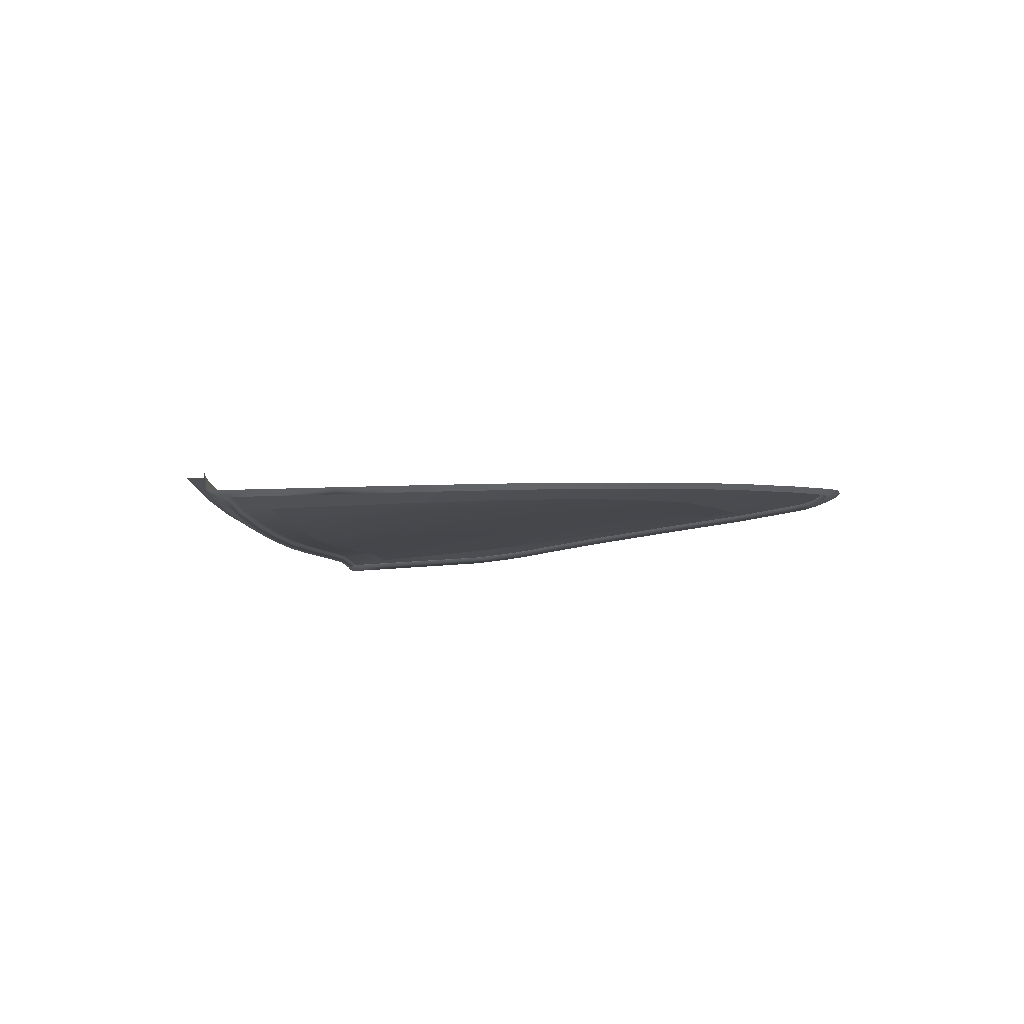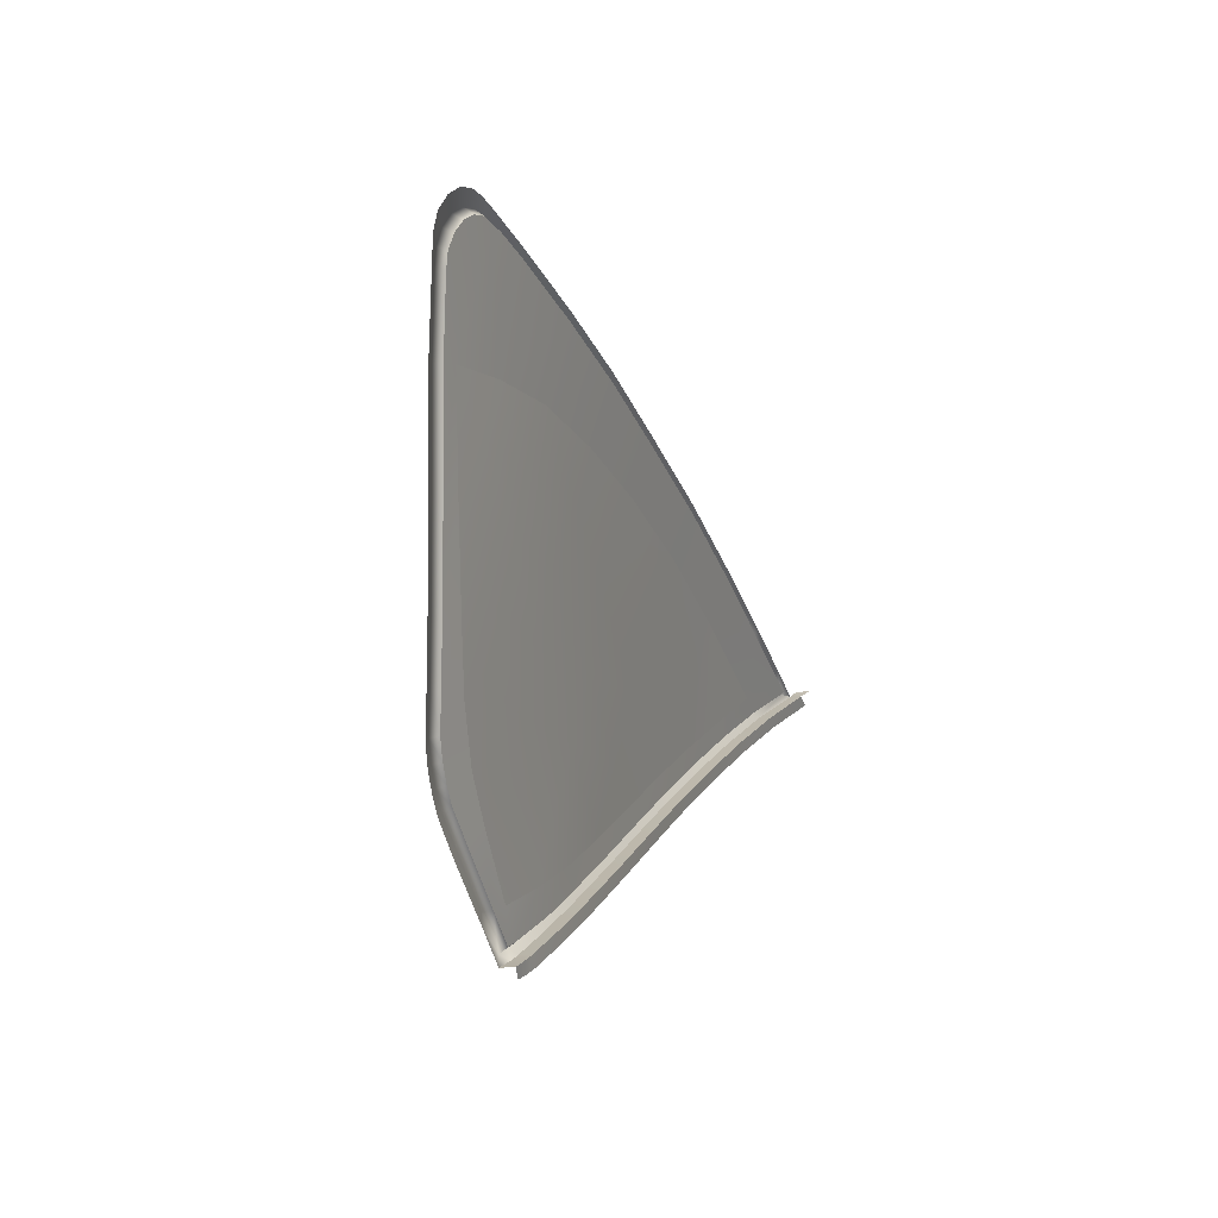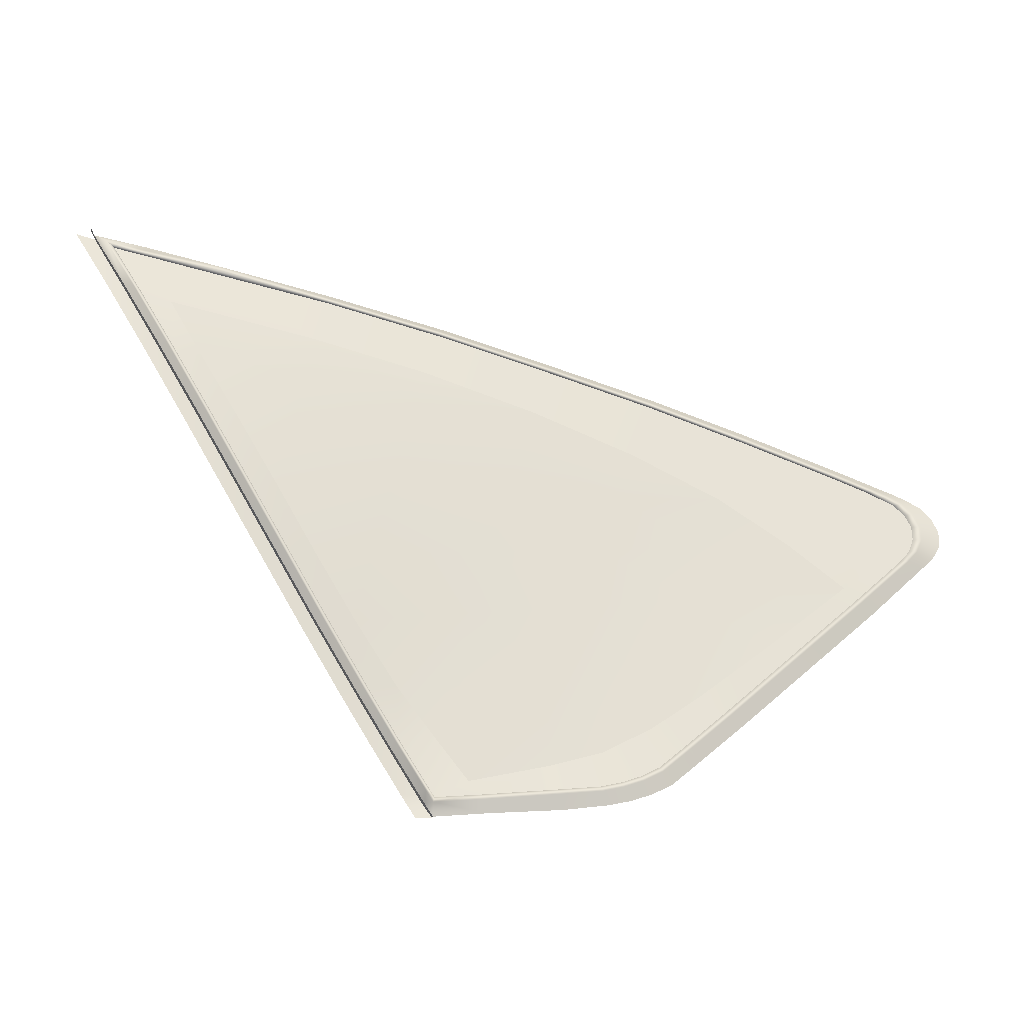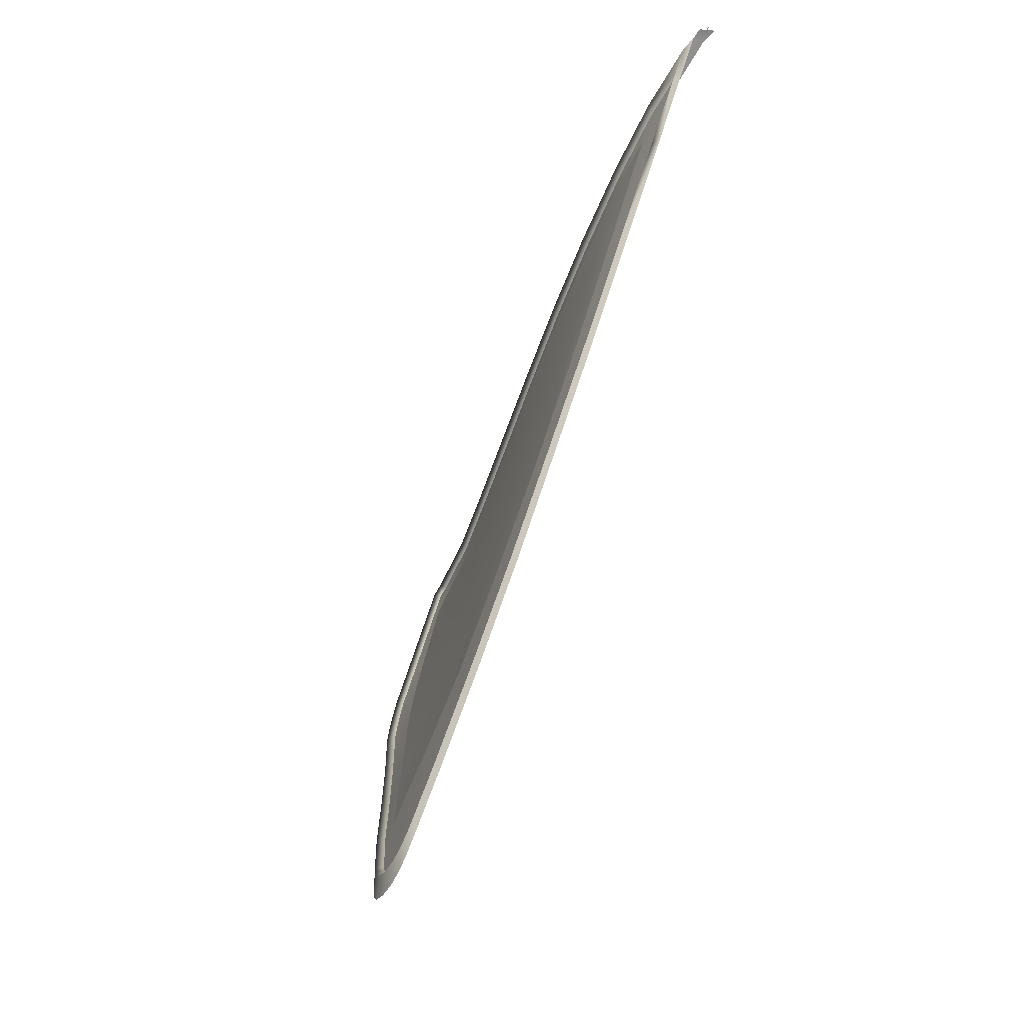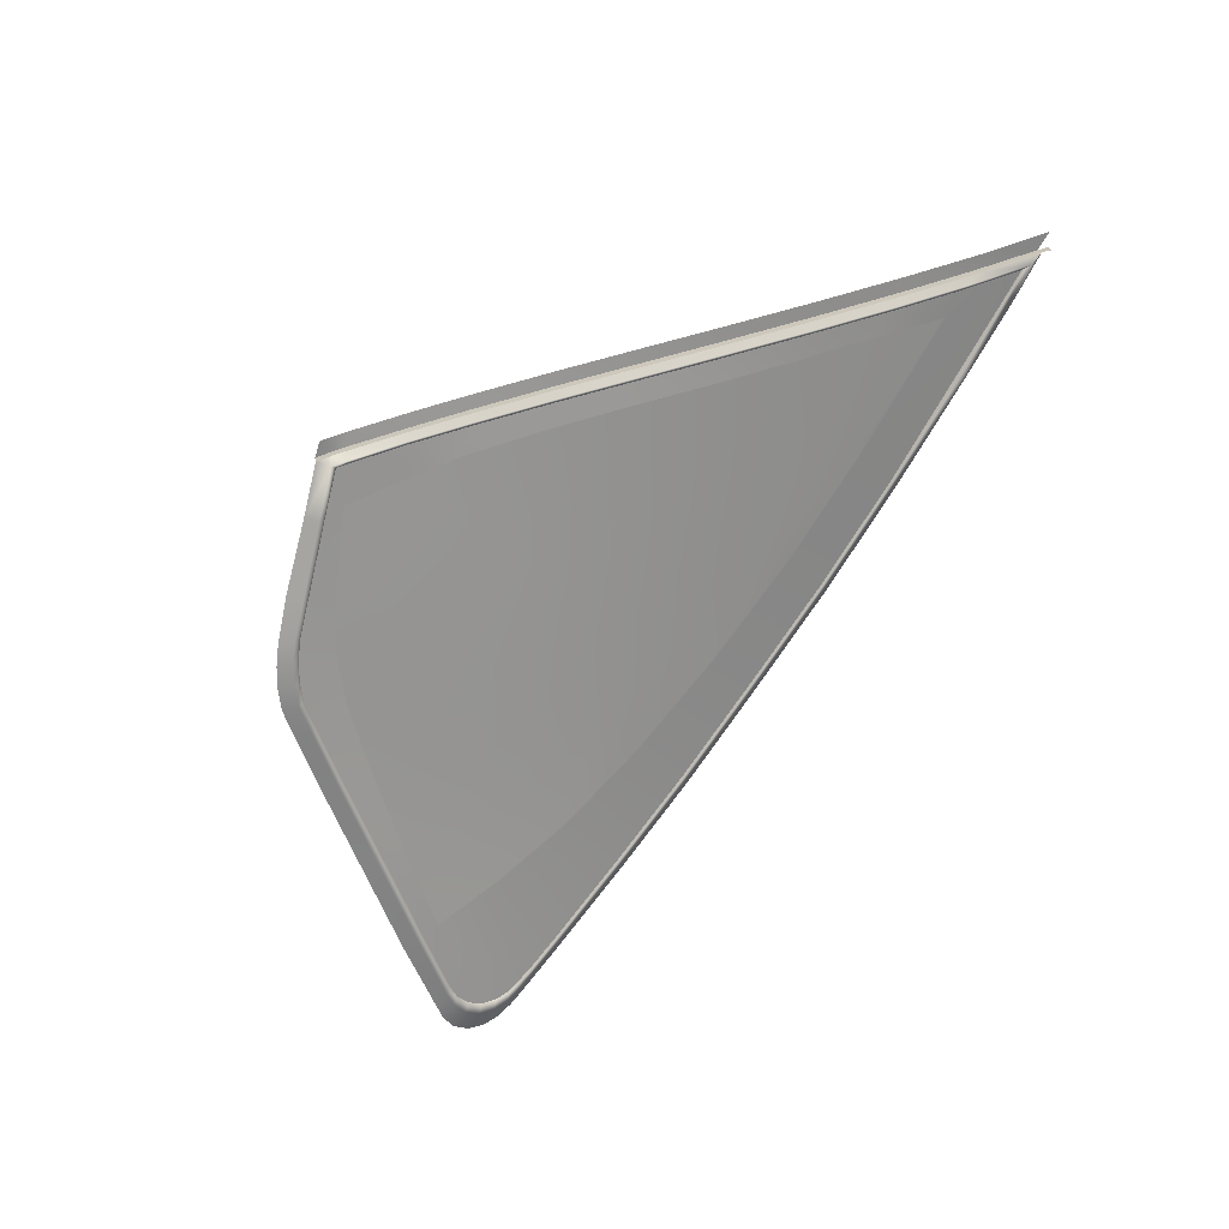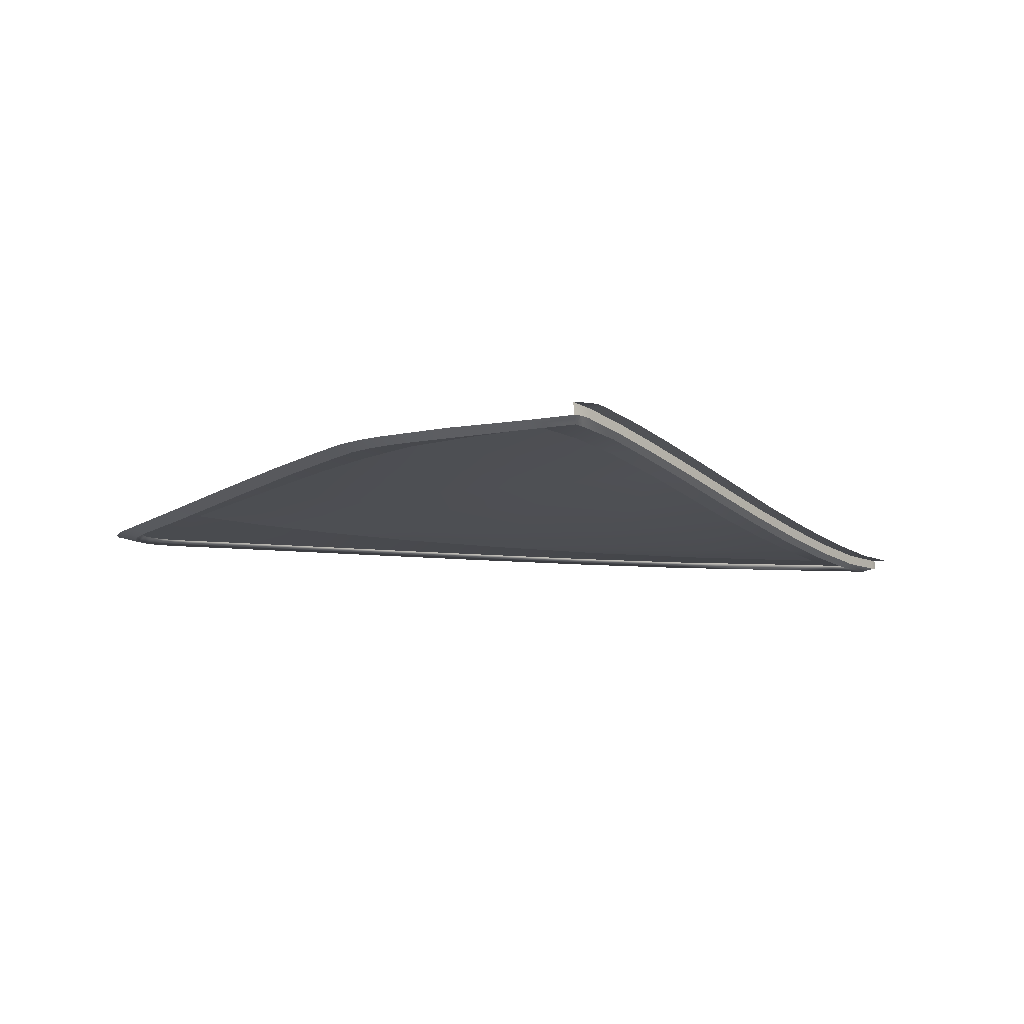
<metadata>
{"format":"obj","ext":"obj","renderer":"f3d","projection":"perspective","resolution":1024,"background":"white","views":[{"elev":9.6,"azim":156.0,"up":"+Z"},{"elev":-47.4,"azim":-76.6,"up":"+Y"},{"elev":-3.9,"azim":171.9,"up":"+Y"},{"elev":49.9,"azim":-77.0,"up":"+Y"},{"elev":-73.2,"azim":73.5,"up":"+Z"},{"elev":-36.8,"azim":6.0,"up":"+Z"}]}
</metadata>
<code>
v  -114.2 22.41 -75.07
v  -112.7 24.89 -74.07
v  -113.8 22.24 -74.69
v  -112.3 24.76 -73.84
v  -114.1 21.69 -74.93
v  -114.5 21.83 -75.37
v  -109.1 31.17 -72.26
v  -107.1 34.71 -71.28
v  -108.7 31.08 -72.02
v  -106.7 34.6 -71.04
v  -104.7 38.33 -69.96
v  -105 38.52 -70.18
v  -122.2 45.47 -66.52
v  -116 47.53 -65.86
v  -122 45.32 -66.89
v  -115.8 47.38 -66.24
v  -96.55 52.7 -64.28
v  -98.31 49.69 -65.86
v  -97.23 52.33 -64.72
v  -98.92 49.43 -66.24
v  -100.3 46.26 -67.28
v  -100.8 46.13 -67.61
v  -109.7 49.36 -65.31
v  -103.6 50.99 -64.82
v  -109.6 49.2 -65.69
v  -103.6 50.74 -65.21
v  -102.5 42.29 -68.7
v  -102.9 42.31 -68.97
v  -123.6 21.57 -75.43
v  -123.3 22.3 -75.45
v  -121.2 21.35 -75.41
v  -121 22.16 -75.43
v  -114.5 21.08 -75.34
v  -117.3 21.22 -75.37
v  -117.3 21.95 -75.4
v  -124.8 21.77 -75.35
v  -124.4 22.5 -75.38
v  -125.9 22.09 -75.23
v  -125.5 22.81 -75.26
v  -127 22.56 -75.05
v  -126.6 23.26 -75.08
v  -138.9 31.49 -71.96
v  -138.3 32.15 -72.03
v  -135.2 28.62 -72.89
v  -134.3 29.09 -73.02
v  -143.2 35.27 -70.53
v  -142.2 35.65 -70.69
v  -142.8 34.59 -70.82
v  -141.8 34.96 -70.99
v  -131.2 25.62 -73.9
v  -130.5 26.13 -74.01
v  -128.6 23.68 -74.61
v  -128.1 24.34 -74.67
v  -141 38.29 -69.08
v  -138 39.54 -68.59
v  -140 38.45 -69.34
v  -137.8 39.37 -68.97
v  -143.3 36.07 -70.12
v  -143.1 36.84 -69.73
v  -142.3 36.4 -70.3
v  -142 37.11 -69.94
v  -142.5 37.47 -69.42
v  -141.4 37.69 -69.66
v  -141.8 37.92 -69.23
v  -140.7 38.11 -69.48
v  -133 41.57 -67.82
v  -132.8 41.42 -68.2
v  -114.4 22.46 -74.69
v  -112.9 24.95 -73.67
v  -114.6 22.03 -74.92
v  -107.4 34.59 -70.94
v  -109.4 31.08 -71.91
v  -105.3 38.43 -69.83
v  -115.7 47.17 -65.94
v  -122 45.11 -66.6
v  -97.69 51.98 -64.48
v  -99.34 49.12 -65.97
v  -101.2 45.89 -67.31
v  -109.5 49 -65.4
v  -103.5 50.51 -64.93
v  -103.3 42.14 -68.65
v  -123.3 22.5 -75
v  -120.8 22.35 -74.98
v  -117 22.14 -74.94
v  -124.4 22.69 -74.93
v  -125.4 23 -74.81
v  -126.5 23.44 -74.64
v  -138.1 32.28 -71.61
v  -134.1 29.18 -72.61
v  -141.5 34.99 -70.61
v  -141.8 35.67 -70.3
v  -127.9 24.5 -74.23
v  -130.3 26.26 -73.59
v  -139.6 38.35 -69.01
v  -137.7 39.17 -68.68
v  -141.8 36.39 -69.93
v  -141.6 37.07 -69.58
v  -141 37.62 -69.32
v  -140.3 37.99 -69.16
v  -132.7 41.21 -67.91
v  -114.6 20.95 -74.58
v  -114.1 21.57 -74.34
v  -108.6 30.94 -71.43
v  -106.7 34.46 -70.45
v  -98.29 49.55 -65.27
v  -96.56 52.57 -63.69
v  -100.2 46.12 -66.69
v  -102.5 42.14 -68.12
v  -113.8 22.11 -74.1
v  -112.2 24.74 -73.22
v  -110.7 27.48 -73.03
v  -110.7 27.35 -72.44
v  -104.6 38.19 -69.37
v  -96.29 53.19 -63.18
v  -96.34 53.17 -64
v  -111.1 27.61 -73.26
v  -111.4 27.58 -72.89
v  -99.35 52.07 -64.49
v  -99.36 51.8 -64.89
v  -99.34 51.57 -64.6
v  -127.8 43.56 -67.13
v  -127.6 43.4 -67.51
v  -127.5 43.19 -67.22
v  -142.1 34.04 -71.03
v  -141.2 34.4 -71.21
v  -140.9 34.44 -70.82
v  -113.7 20.96 -74.7
v  -113.3 21.54 -74.34
v  -107.8 30.95 -71.44
v  -105.9 34.45 -70.48
v  -97.32 49.8 -65.19
v  -95.53 52.87 -63.6
v  -99.34 46.27 -66.66
v  -101.6 42.28 -68.1
v  -113 22.1 -74.09
v  -111.4 24.75 -73.2
v  -109.9 27.36 -72.44
v  -103.8 38.23 -69.4
g Y191_13_38SG_L_3_D_Y191_13_38SG_L
f 1 2 3
f 3 2 4
f 3 5 1
f 1 5 6
f 7 8 9
f 9 8 10
f 11 10 12
f 12 10 8
f 13 14 15
f 15 14 16
f 17 18 19
f 19 18 20
f 18 21 20
f 20 21 22
f 23 24 25
f 25 24 26
f 27 11 28
f 28 11 12
f 21 27 22
f 22 27 28
f 29 30 31
f 31 30 32
f 33 34 6
f 6 34 35
f 36 37 29
f 29 37 30
f 38 39 36
f 36 39 37
f 40 41 38
f 38 41 39
f 42 43 44
f 44 43 45
f 46 47 48
f 48 47 49
f 50 51 52
f 52 51 53
f 44 45 50
f 50 45 51
f 52 53 40
f 40 53 41
f 54 55 56
f 56 55 57
f 58 59 60
f 60 59 61
f 59 62 61
f 61 62 63
f 46 58 47
f 47 58 60
f 62 64 63
f 63 64 65
f 64 54 65
f 65 54 56
f 55 66 57
f 57 66 67
f 1 68 2
f 2 68 69
f 6 70 1
f 1 70 68
f 8 7 71
f 71 7 72
f 71 73 8
f 8 73 12
f 74 75 16
f 16 75 15
f 19 20 76
f 76 20 77
f 20 22 77
f 77 22 78
f 25 26 79
f 79 26 80
f 73 81 12
f 12 81 28
f 22 28 78
f 78 28 81
f 30 82 32
f 32 82 83
f 70 6 84
f 84 6 35
f 30 37 82
f 82 37 85
f 37 39 85
f 85 39 86
f 39 41 86
f 86 41 87
f 43 88 45
f 45 88 89
f 49 47 90
f 90 47 91
f 53 51 92
f 92 51 93
f 45 89 51
f 51 89 93
f 41 53 87
f 87 53 92
f 56 57 94
f 94 57 95
f 60 61 96
f 96 61 97
f 61 63 97
f 97 63 98
f 47 60 91
f 91 60 96
f 63 65 98
f 98 65 99
f 65 56 99
f 99 56 94
f 57 67 95
f 95 67 100
f 33 5 101
f 101 5 102
f 9 10 103
f 103 10 104
f 18 17 105
f 105 17 106
f 21 18 107
f 107 18 105
f 27 21 108
f 108 21 107
f 5 3 102
f 102 3 109
f 3 4 109
f 109 4 110
f 111 9 112
f 112 9 103
f 10 11 104
f 104 11 113
f 11 27 113
f 113 27 108
f 114 106 115
f 115 106 17
f 9 111 7
f 7 111 116
f 117 72 116
f 116 72 7
f 17 19 118
f 118 19 119
f 19 76 119
f 119 76 120
f 5 33 6
f 14 23 16
f 16 23 25
f 16 25 74
f 74 25 79
f 121 13 122
f 122 13 15
f 122 15 123
f 123 15 75
f 66 121 67
f 67 121 122
f 67 122 100
f 100 122 123
f 69 117 2
f 2 117 116
f 2 116 4
f 4 116 111
f 4 111 110
f 110 111 112
f 48 49 124
f 124 49 125
f 126 125 90
f 90 125 49
f 32 83 35
f 35 83 84
f 31 32 34
f 34 32 35
f 101 102 127
f 127 102 128
f 103 104 129
f 129 104 130
f 105 106 131
f 131 106 132
f 107 105 133
f 133 105 131
f 108 107 134
f 134 107 133
f 102 109 128
f 128 109 135
f 109 110 135
f 135 110 136
f 112 103 137
f 137 103 129
f 104 113 130
f 130 113 138
f 113 108 138
f 138 108 134
f 110 112 136
f 136 112 137
f 124 125 42
f 42 125 43
f 125 126 43
f 43 126 88
f 118 119 24
f 24 119 26
f 80 26 120
f 120 26 119
v  -114.7 25.16 -73.61
v  -116.4 22.82 -74.58
v  -120.8 25.96 -73.45
v  -120.6 23.54 -74.37
v  -137.5 32.92 -71.3
v  -134.6 35.35 -70.35
v  -133.9 32.65 -71.29
v  -111.7 34.65 -70.85
v  -118 34.82 -70.64
v  -112.7 38.14 -69.73
v  -119.1 38.02 -69.56
v  -120.8 42.75 -67.77
v  -114.4 43.71 -67.64
v  -120.1 40.77 -68.56
v  -113.7 41.25 -68.62
v  -100.9 48.76 -66.07
v  -102.6 45.59 -67.38
v  -108.8 46.75 -66.62
v  -108.3 44.67 -67.53
v  -107.5 41.69 -68.69
v  -104.7 41.91 -68.7
v  -106.7 38.25 -69.89
v  -126.3 40.37 -68.54
v  -125.3 37.91 -69.43
v  -131 37.86 -69.39
v  -128.8 32.28 -71.29
v  -133.1 29.81 -72.31
v  -127.7 29.19 -72.32
v  -126.2 25.42 -73.78
v  -128.9 27.05 -73.21
v  -126.7 26.72 -73.19
v  -108.8 34.56 -70.96
v  -110.7 31.12 -71.91
v  -116.8 31.52 -71.68
v  -115.6 27.94 -72.76
v  -112.9 27.64 -72.89
v  -123.5 24.19 -74.18
v  -129.9 35.15 -70.31
v  -121.8 28.57 -72.56
v  -114.8 44.95 -67.12
v  -124.2 34.98 -70.45
v  -123 31.91 -71.47
g Y191_13_38SG_L_Y191_13_38SG_L_1_DTaSI
f 139 140 141
f 141 140 142
f 143 144 145
f 146 147 148
f 148 147 149
f 150 151 152
f 152 151 153
f 154 155 156
f 156 155 157
f 158 157 159
f 159 157 155
f 160 158 159
f 150 152 161
f 161 162 163
f 145 164 165
f 165 164 166
f 167 168 169
f 158 153 157
f 157 153 151
f 160 170 148
f 148 170 146
f 170 171 146
f 171 172 146
f 146 172 147
f 173 172 174
f 174 172 171
f 142 175 141
f 144 176 145
f 145 176 164
f 145 165 143
f 144 163 176
f 174 139 173
f 139 141 173
f 173 141 177
f 169 168 166
f 166 168 165
f 152 153 149
f 149 153 148
f 153 158 148
f 148 158 160
f 150 178 151
f 178 156 151
f 151 156 157
f 163 162 176
f 176 162 179
f 176 179 164
f 164 179 180
f 164 180 166
f 166 180 177
f 166 177 169
f 169 177 141
f 141 175 169
f 169 175 167
f 161 152 162
f 162 152 149
f 162 149 179
f 179 149 147
f 179 147 180
f 180 147 172
f 180 172 177
f 177 172 173
v  -112.9 24.95 -73.67
v  -114.4 22.46 -74.69
v  -114.7 25.16 -73.61
v  -116.4 22.82 -74.58
v  -110.7 31.12 -71.91
v  -108.8 34.56 -70.96
v  -109.4 31.08 -71.91
v  -107.4 34.59 -70.94
v  -112.9 27.64 -72.89
v  -111.4 27.58 -72.89
v  -106.7 38.25 -69.89
v  -105.3 38.43 -69.83
v  -137.7 39.17 -68.68
v  -132.7 41.21 -67.91
v  -134.6 35.35 -70.35
v  -131 37.86 -69.39
v  -127.5 43.19 -67.22
v  -122 45.11 -66.6
v  -126.3 40.37 -68.54
v  -120.8 42.75 -67.77
v  -100.9 48.76 -66.07
v  -99.34 51.57 -64.6
v  -99.34 49.12 -65.97
v  -97.69 51.98 -64.48
v  -102.6 45.59 -67.38
v  -101.2 45.89 -67.31
v  -103.3 42.14 -68.65
v  -104.7 41.91 -68.7
v  -141.8 36.39 -69.93
v  -137.5 32.92 -71.3
v  -141.8 35.67 -70.3
v  -139.6 38.35 -69.01
v  -103.5 50.51 -64.93
v  -123.3 22.5 -75
v  -124.4 22.69 -74.93
v  -123.5 24.19 -74.18
v  -128.9 27.05 -73.21
v  -130.3 26.26 -73.59
v  -133.1 29.81 -72.31
v  -134.1 29.18 -72.61
v  -125.4 23 -74.81
v  -127.9 24.5 -74.23
v  -126.2 25.42 -73.78
v  -126.5 23.44 -74.64
v  -138.1 32.28 -71.61
v  -141.6 37.07 -69.58
v  -141 37.62 -69.32
v  -140.3 37.99 -69.16
v  -115.7 47.17 -65.94
v  -109.5 49 -65.4
v  -114.8 44.95 -67.12
v  -108.8 46.75 -66.62
v  -117 22.14 -74.94
v  -114.6 22.03 -74.92
v  -120.8 22.35 -74.98
v  -120.6 23.54 -74.37
v  -141.5 34.99 -70.61
v  -140.9 34.44 -70.82
g Y191_13_38SG_L_Y191_13_38SG_L_2_DTaSI
f 181 182 183
f 183 182 184
f 185 186 187
f 187 186 188
f 183 189 181
f 181 189 190
f 186 191 188
f 188 191 192
f 193 194 195
f 195 194 196
f 197 198 199
f 199 198 200
f 201 202 203
f 203 202 204
f 205 201 206
f 206 201 203
f 207 192 208
f 208 192 191
f 206 207 205
f 205 207 208
f 209 210 211
f 193 195 212
f 189 185 190
f 190 185 187
f 201 213 202
f 214 215 216
f 217 218 219
f 219 218 220
f 215 221 216
f 222 223 224
f 219 220 210
f 210 220 225
f 226 227 210
f 195 228 212
f 195 210 228
f 228 210 227
f 209 226 210
f 229 230 231
f 231 230 232
f 198 229 200
f 200 229 231
f 197 199 194
f 194 199 196
f 233 184 234
f 234 184 182
f 235 236 233
f 233 236 184
f 211 210 237
f 210 238 237
f 218 217 222
f 222 217 223
f 235 214 236
f 236 214 216
f 224 223 221
f 221 223 216
f 225 238 210
f 201 232 213
f 213 232 230

</code>
